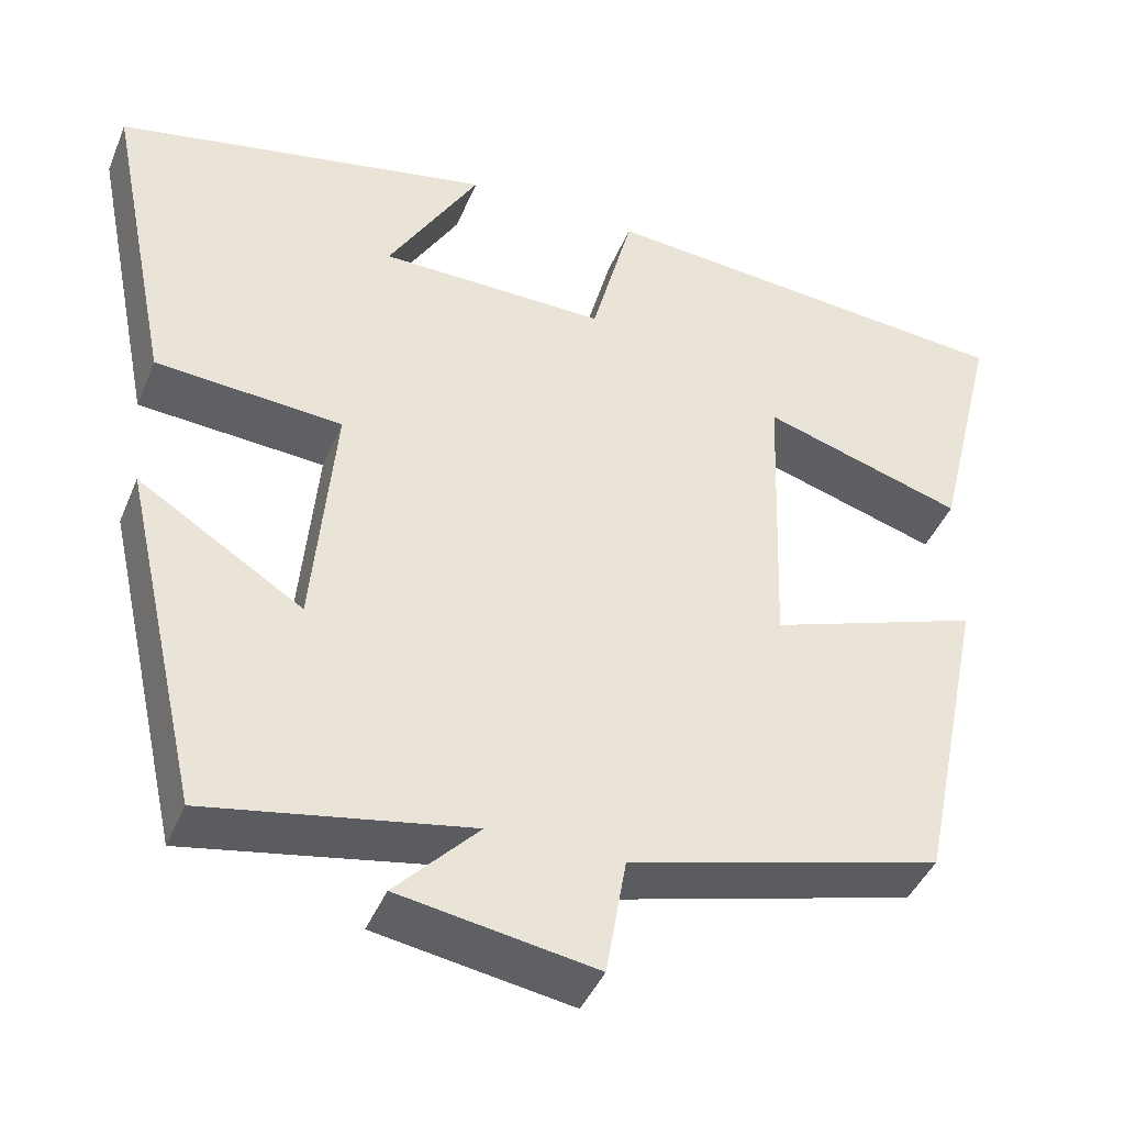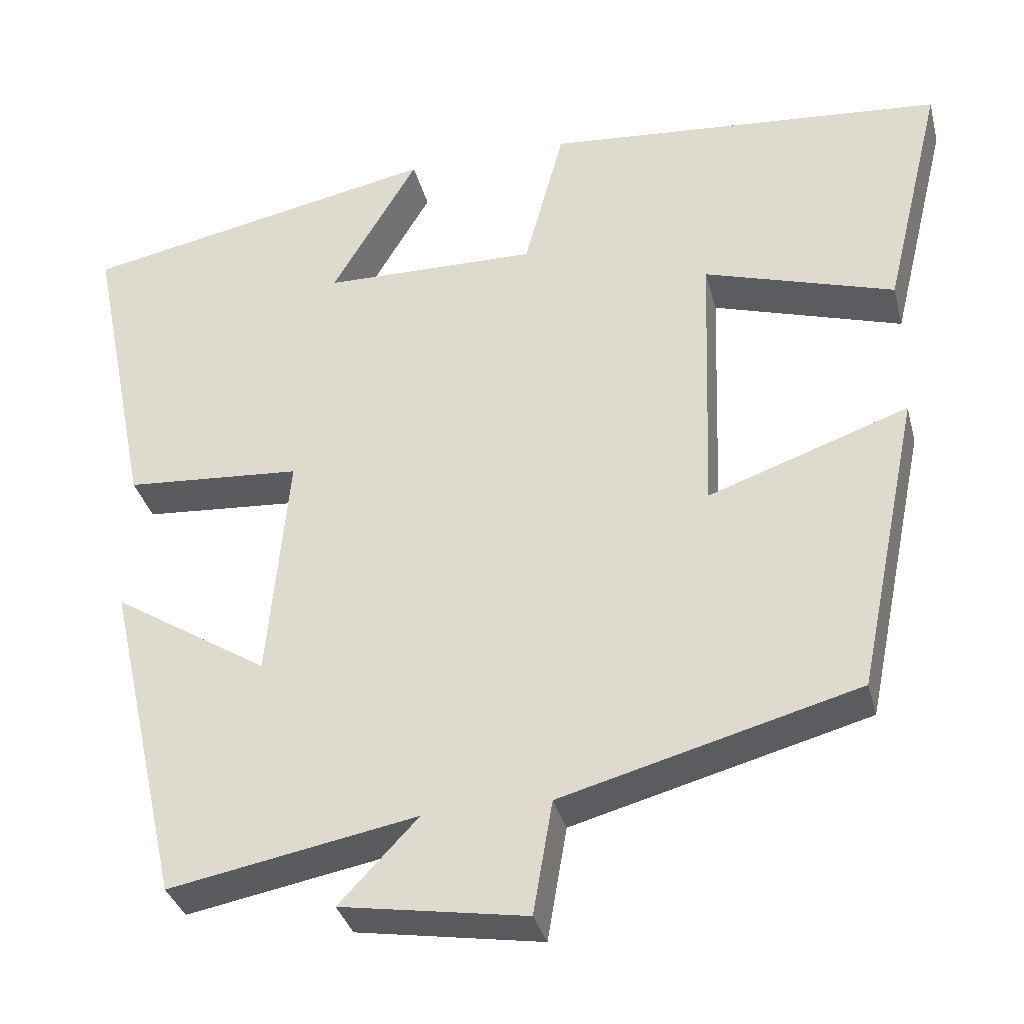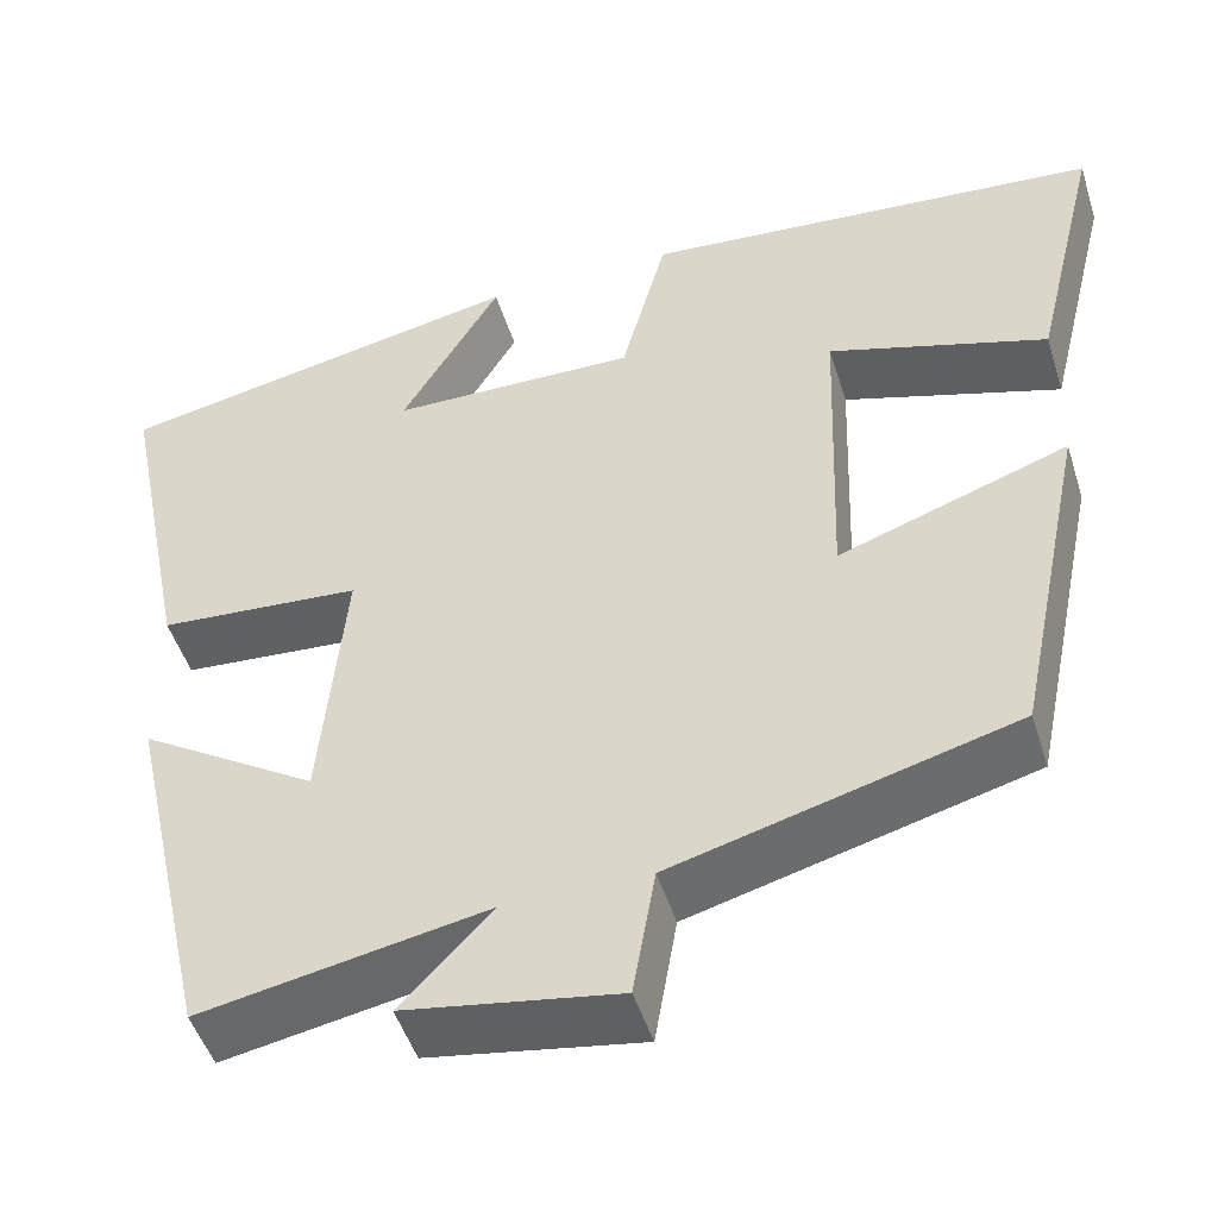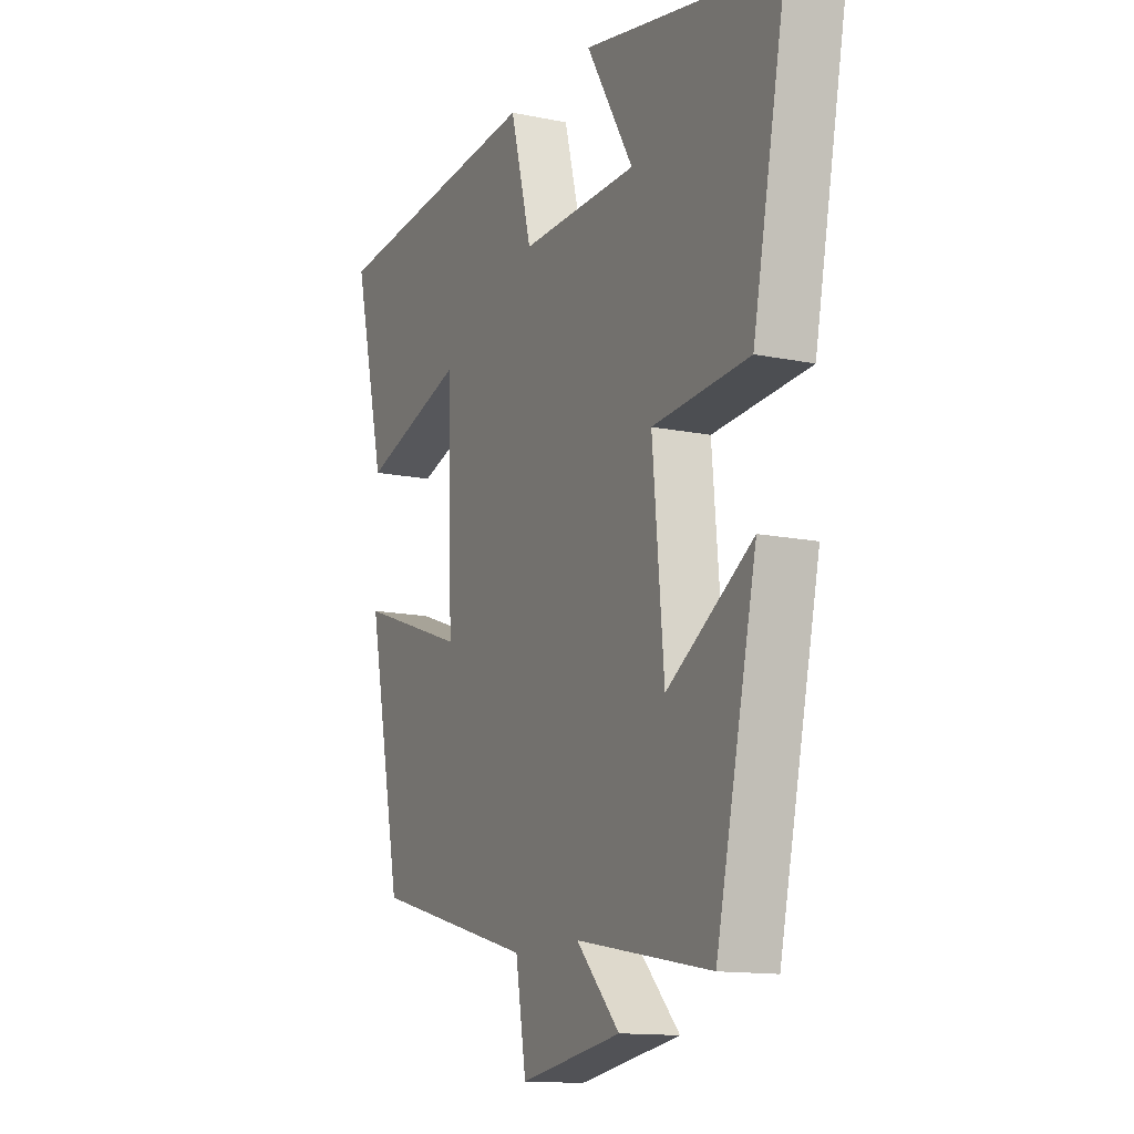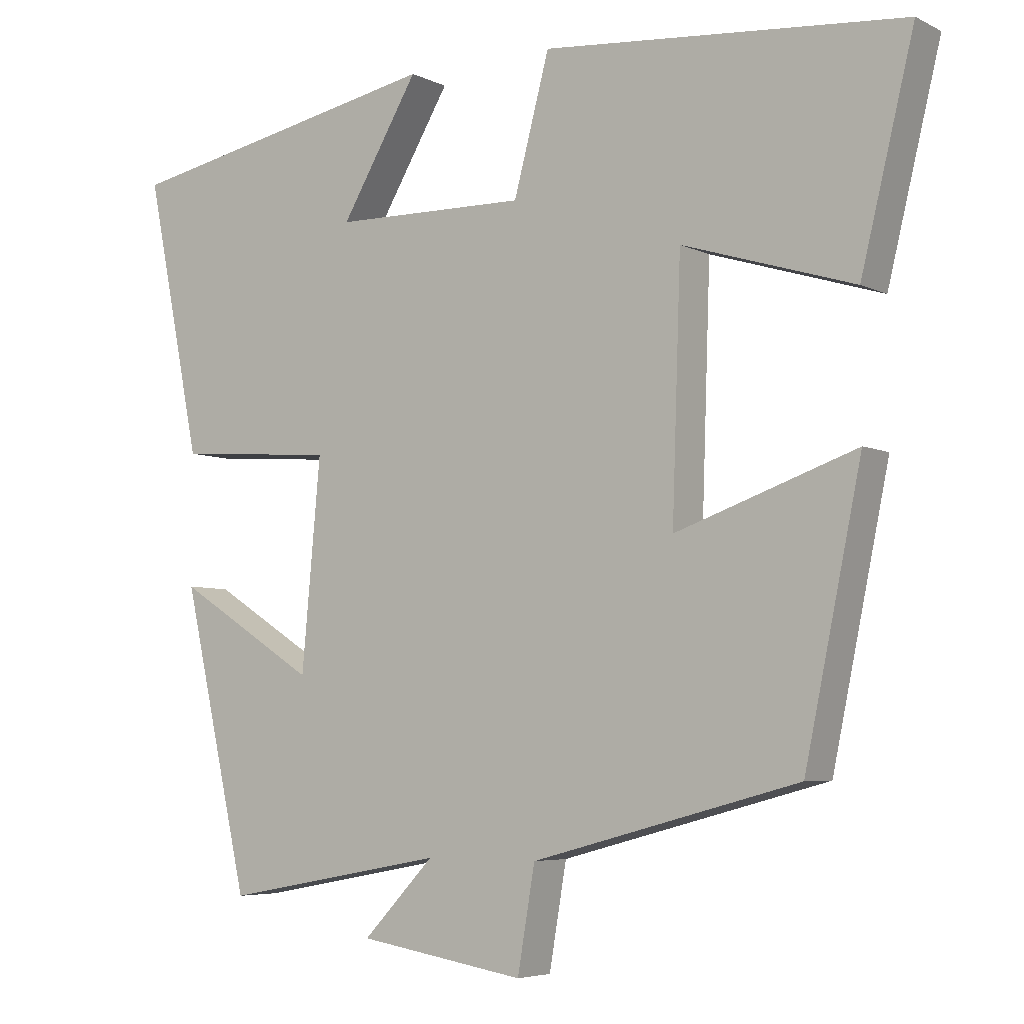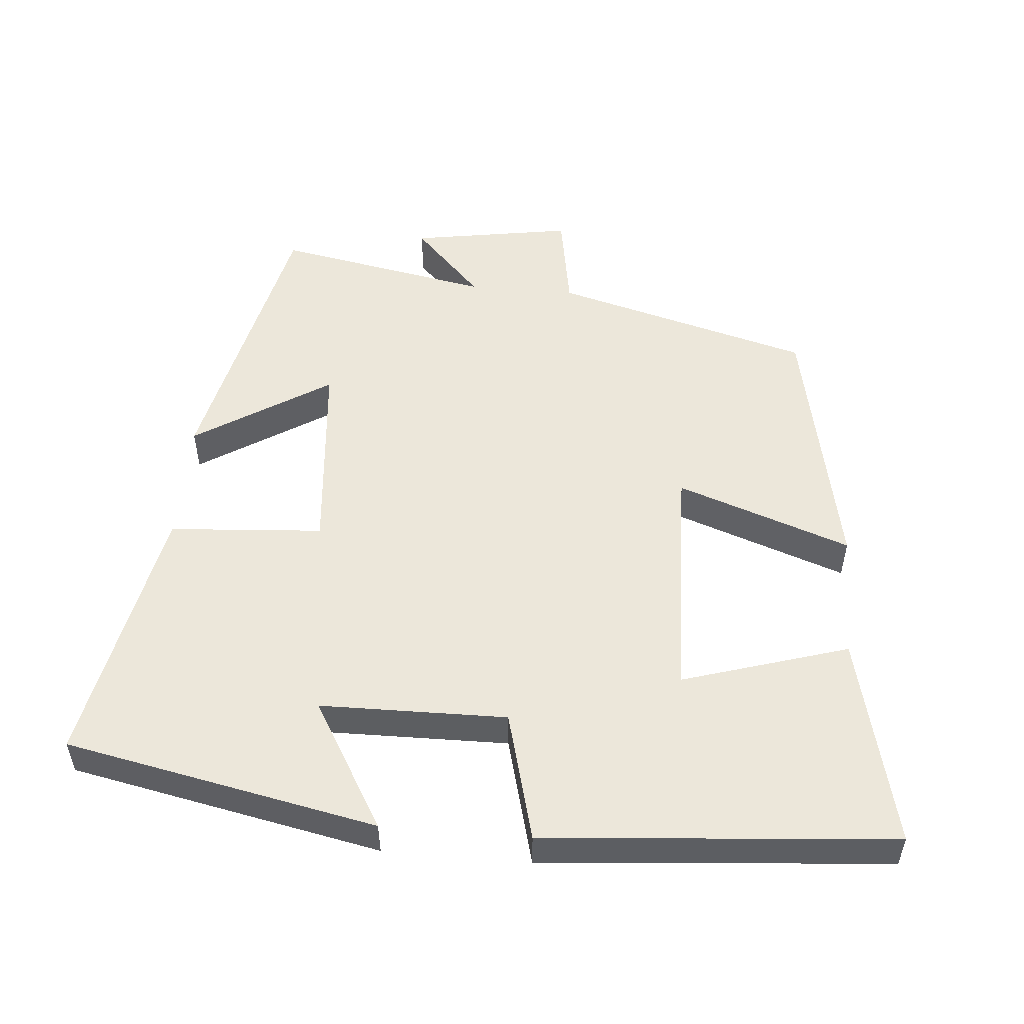
<metadata>
{"format":"obj","ext":"obj","renderer":"f3d","projection":"perspective","resolution":1024,"background":"white","views":[{"elev":-42.6,"azim":-21.5,"up":"+Z"},{"elev":-34.4,"azim":14.1,"up":"+Z"},{"elev":-48.7,"azim":17.2,"up":"+Z"},{"elev":-13.3,"azim":-115.3,"up":"+Z"},{"elev":-5.3,"azim":34.3,"up":"+Z"},{"elev":52.6,"azim":5.0,"up":"+Y"}]}
</metadata>
<code>
v 0.573 0.07 0.458
v 0.5 0.07 0.159
v 0.264 0.07 0.232
v 0.252 0.07 -0.112
v 0.5 0.07 -0.025
v 0.422 0.07 -0.401
v 0.055 0.07 -0.5
v 0.031 0.07 -0.641
v -0.199 0.07 -0.603
v -0.101 0.07 -0.5
v -0.408 0.07 -0.557
v -0.5 0.07 -0.148
v -0.307 0.07 -0.27
v -0.281 0.07 0.016
v -0.5 0.07 0.032
v -0.576 0.07 0.411
v -0.132 0.07 0.5
v -0.239 0.07 0.319
v 0.027 0.07 0.315
v 0.076 0.07 0.5
v 0.573 0 0.458
v 0.5 0 0.159
v 0.264 0 0.232
v 0.252 0 -0.112
v 0.5 0 -0.025
v 0.422 0 -0.401
v 0.055 0 -0.5
v 0.031 0 -0.641
v -0.199 0 -0.603
v -0.101 0 -0.5
v -0.408 0 -0.557
v -0.5 0 -0.148
v -0.307 0 -0.27
v -0.281 0 0.016
v -0.5 0 0.032
v -0.576 0 0.411
v -0.132 0 0.5
v -0.239 0 0.319
v 0.027 0 0.315
v 0.076 0 0.5
f 1 2 3
f 20 1 3
f 19 20 3
f 18 19 3 4
f 15 16 17 18
f 14 15 18
f 13 14 18 4
f 10 11 12 13
f 10 13 4
f 7 8 9 10
f 6 7 10
f 5 6 10
f 4 5 10
f 23 22 21
f 23 21 40
f 23 40 39
f 24 23 39 38
f 38 37 36 35
f 38 35 34
f 24 38 34 33
f 33 32 31 30
f 24 33 30
f 30 29 28 27
f 30 27 26
f 30 26 25
f 30 25 24
f 1 21 22 2
f 2 22 23 3
f 3 23 24 4
f 4 24 25 5
f 5 25 26 6
f 6 26 27 7
f 7 27 28 8
f 8 28 29 9
f 9 29 30 10
f 10 30 31 11
f 11 31 32 12
f 12 32 33 13
f 13 33 34 14
f 14 34 35 15
f 15 35 36 16
f 16 36 37 17
f 17 37 38 18
f 18 38 39 19
f 19 39 40 20
f 20 40 21 1

</code>
